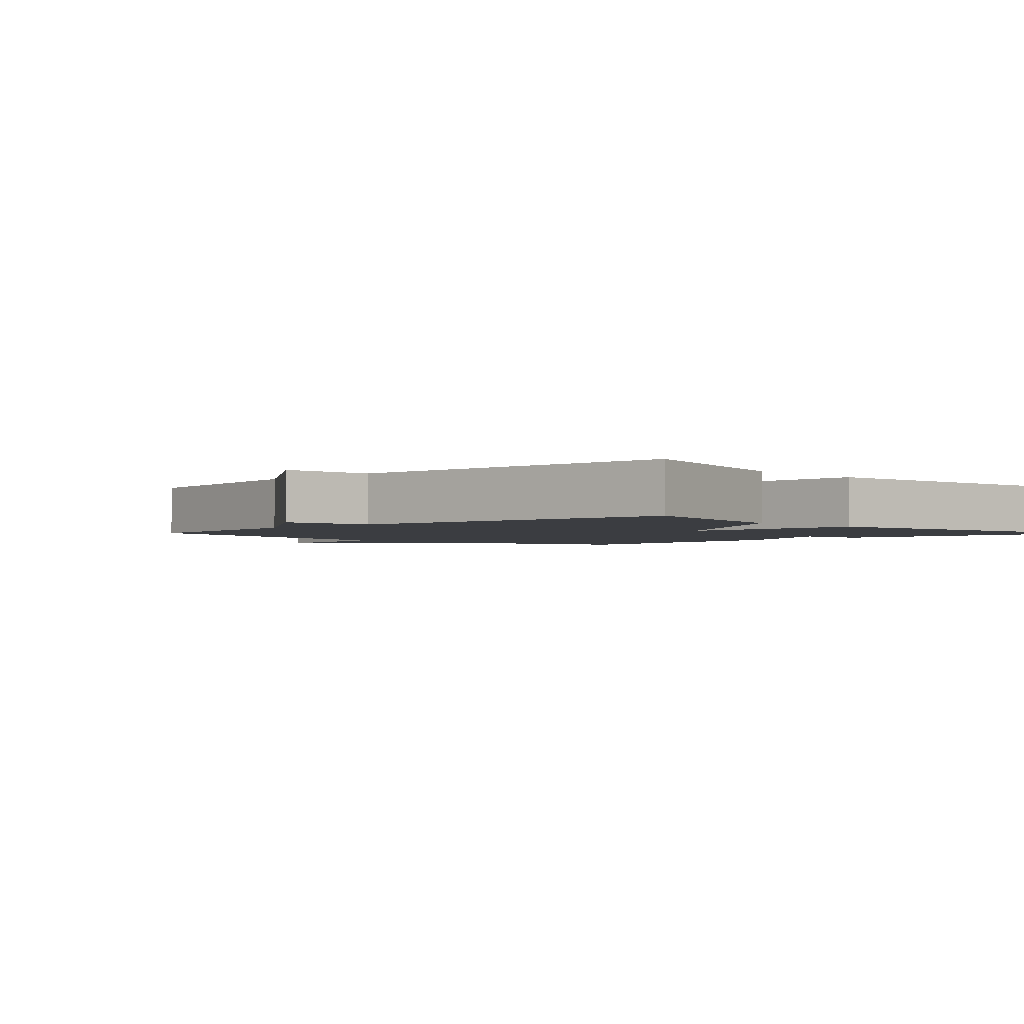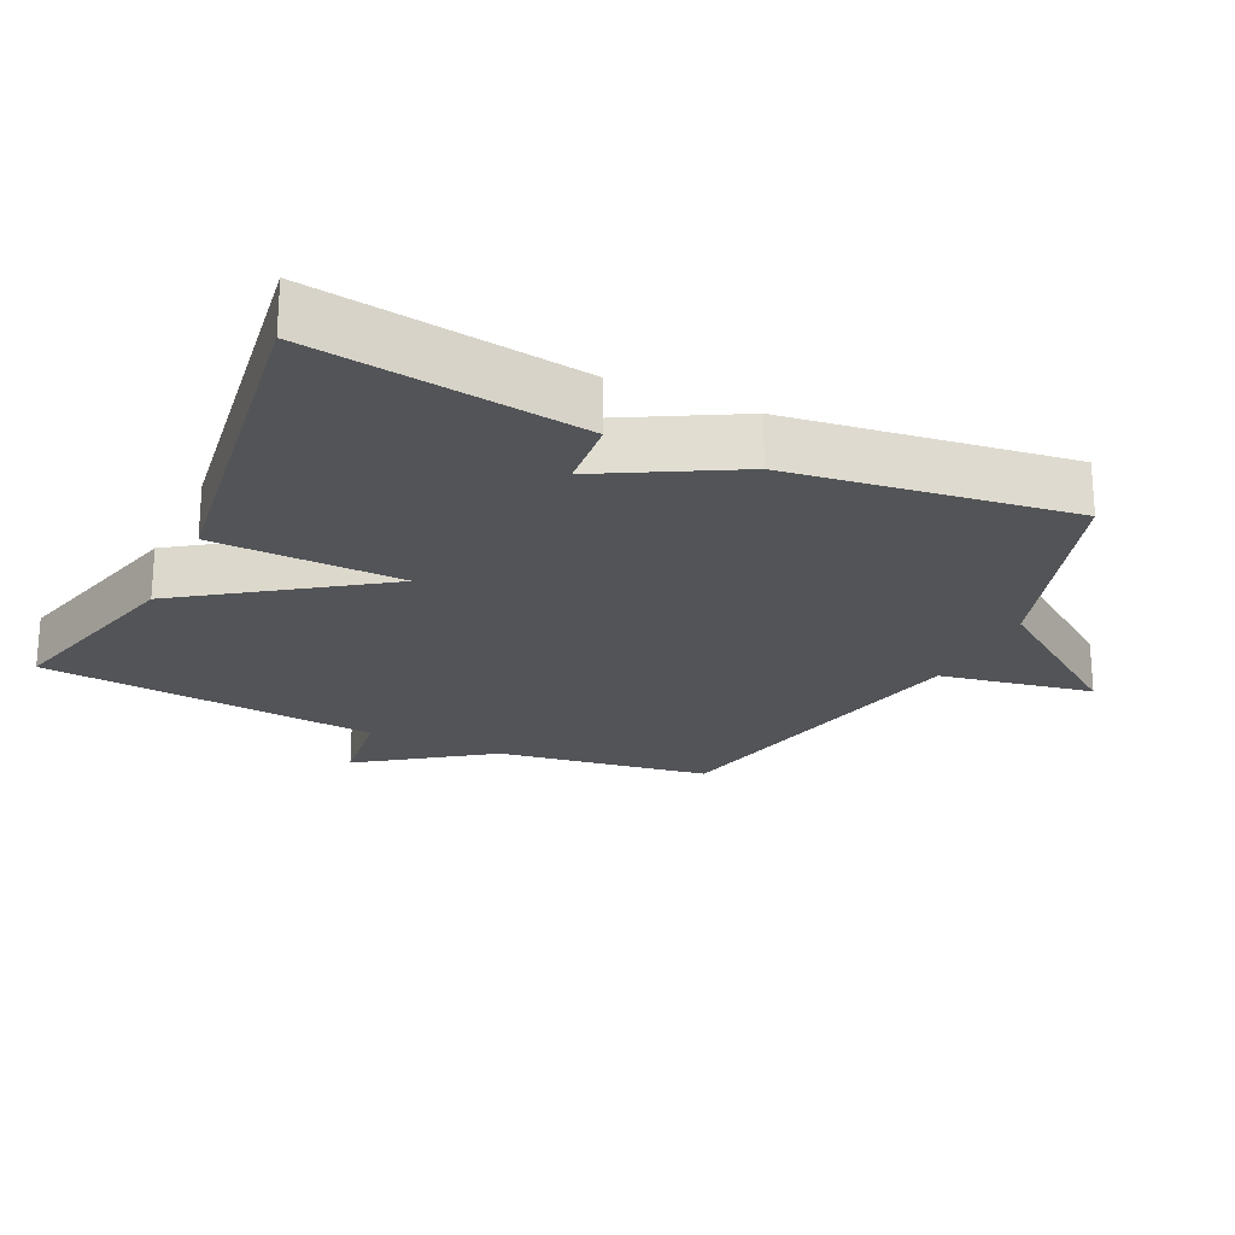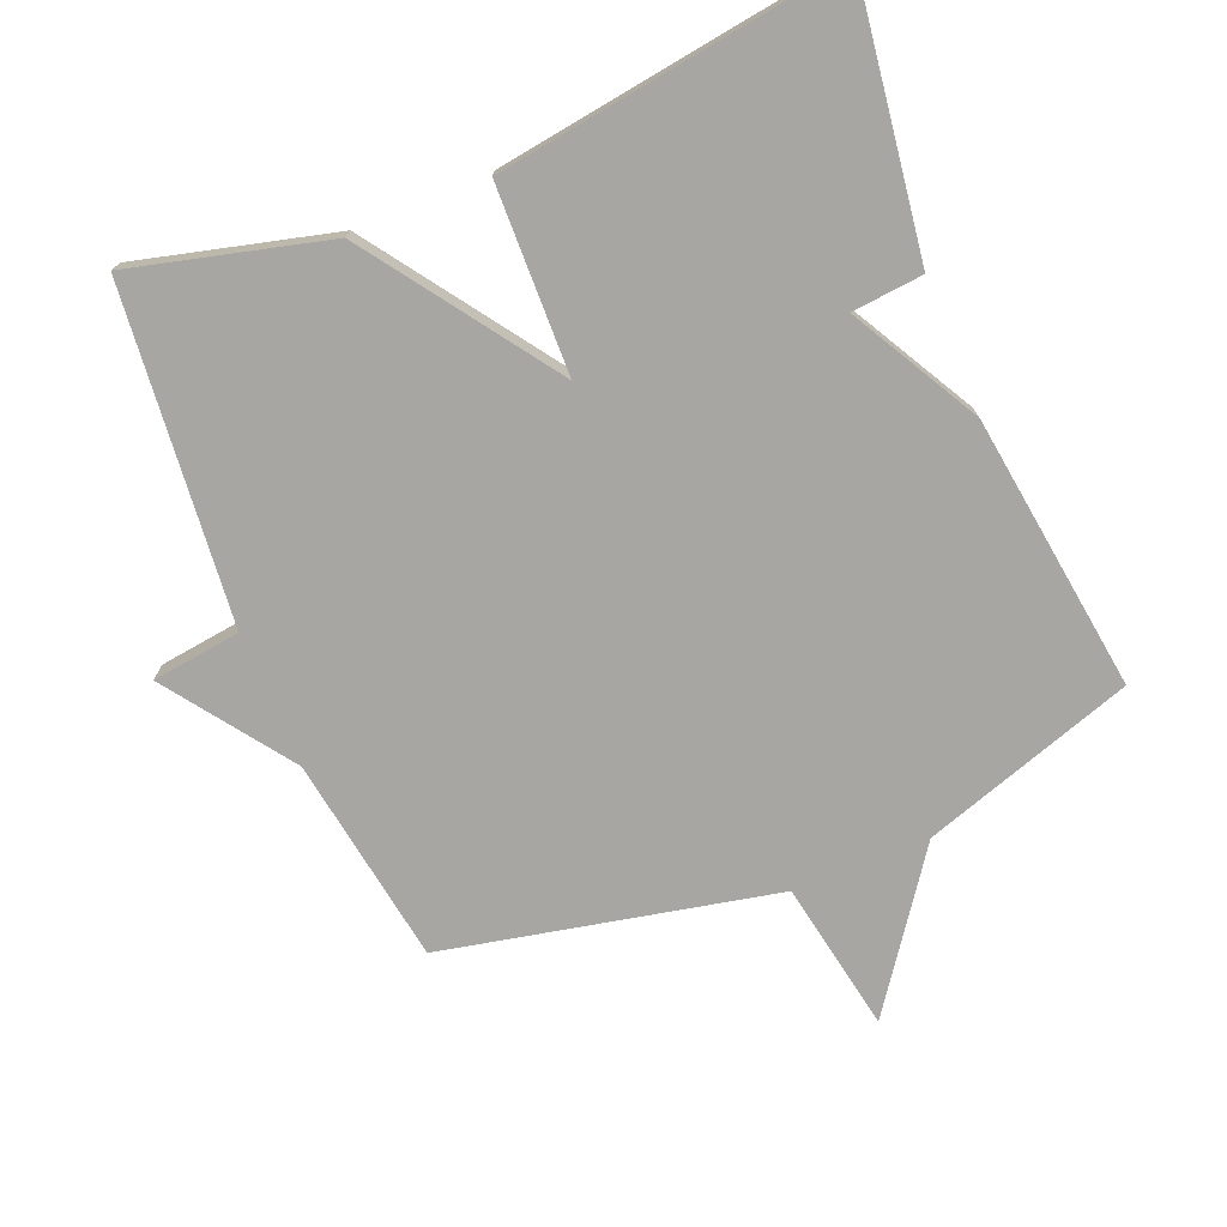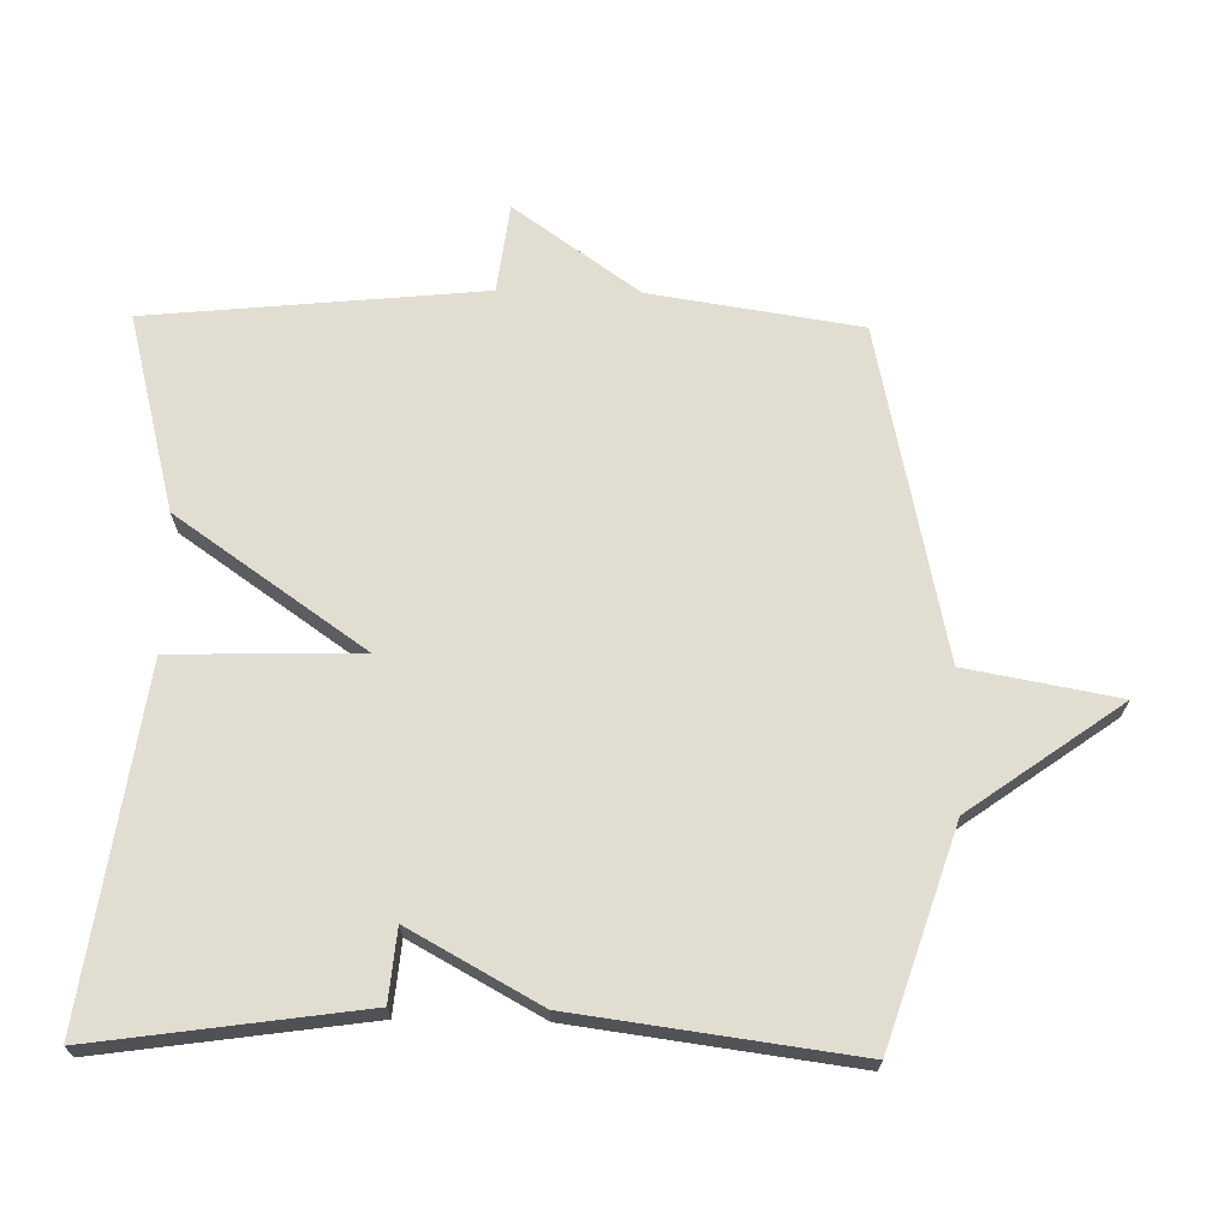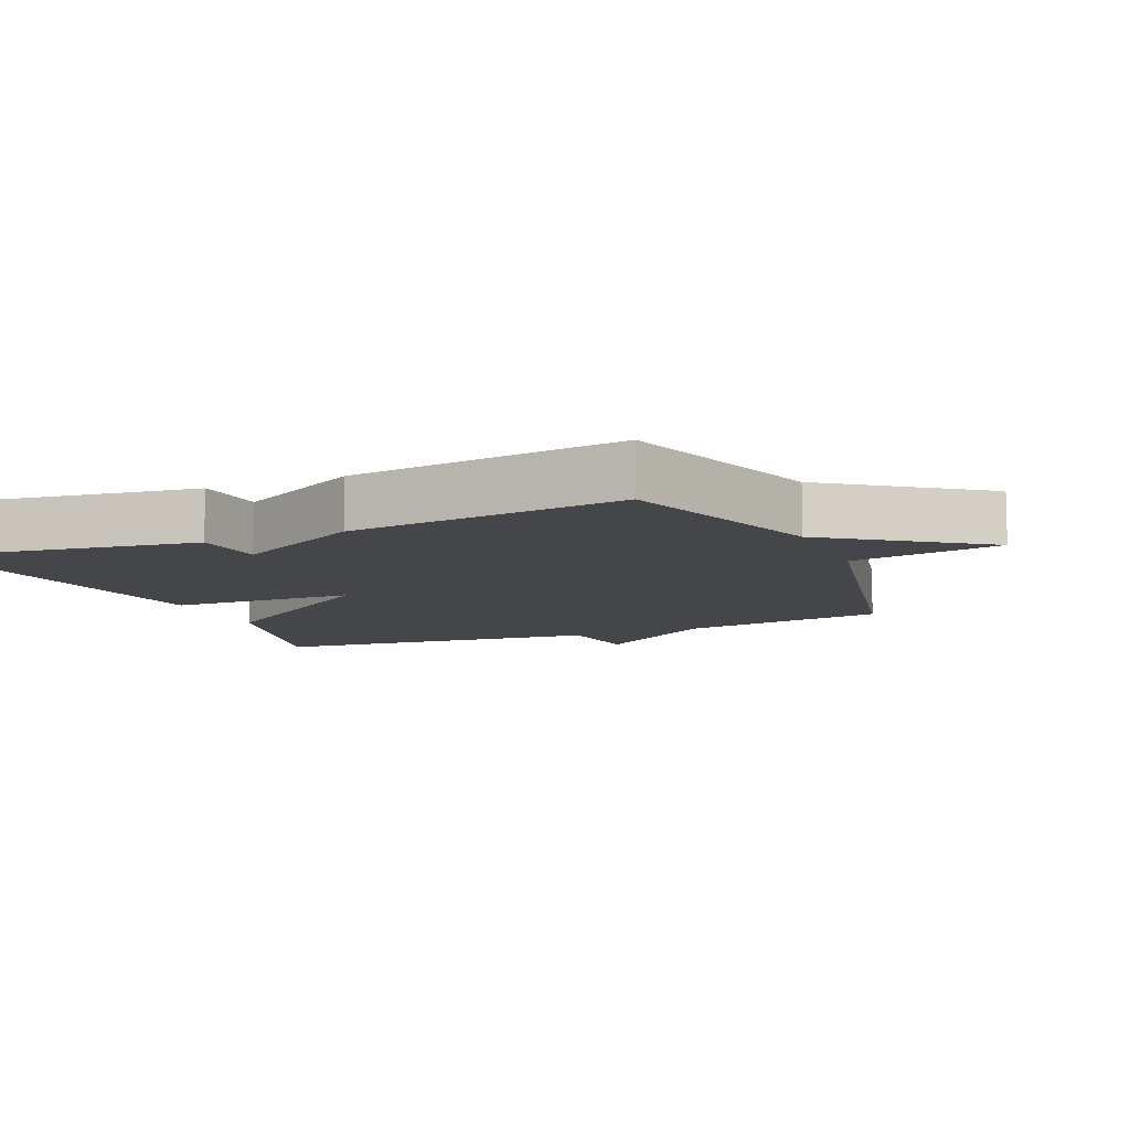
<metadata>
{"format":"obj","ext":"obj","renderer":"f3d","projection":"perspective","resolution":1024,"background":"white","views":[{"elev":-2.3,"azim":134.3,"up":"+Y"},{"elev":-22.8,"azim":-115.4,"up":"+Y"},{"elev":-74.1,"azim":-157.7,"up":"+Y"},{"elev":68.8,"azim":-89.0,"up":"+Y"},{"elev":-9.4,"azim":-67.1,"up":"+Y"}]}
</metadata>
<code>
v 0.5 0.07 -0.5
v 0.211 0.07 -0.426
v 0.018 0.07 -0.151
v 0.011 0.07 -0.426
v -0.5 0.07 -0.5
v -0.445 0.07 -0.108
v -0.34 0.07 -0.098
v -0.445 0.07 0.092
v -0.5 0.07 0.5
v -0.188 0.07 0.603
v -0.029 0.07 0.826
v 0.012 0.07 0.603
v 0.5 0.07 0.5
v 0.548 0.07 0.192
v 0.679 0.07 0.009
v 0.548 0.07 -0.008
v 0.5 0 -0.5
v 0.211 0 -0.426
v 0.018 0 -0.151
v 0.011 0 -0.426
v -0.5 0 -0.5
v -0.445 0 -0.108
v -0.34 0 -0.098
v -0.445 0 0.092
v -0.5 0 0.5
v -0.188 0 0.603
v -0.029 0 0.826
v 0.012 0 0.603
v 0.5 0 0.5
v 0.548 0 0.192
v 0.679 0 0.009
v 0.548 0 -0.008
f 14 15 16
f 1 2 3
f 16 1 3
f 14 16 3
f 13 14 3
f 12 13 3
f 12 3 4
f 11 12 4
f 10 11 4
f 9 10 4
f 8 9 4
f 7 8 4
f 4 5 6 7
f 32 31 30
f 19 18 17
f 19 17 32
f 19 32 30
f 19 30 29
f 19 29 28
f 20 19 28
f 20 28 27
f 20 27 26
f 20 26 25
f 20 25 24
f 20 24 23
f 23 22 21 20
f 1 17 18 2
f 2 18 19 3
f 3 19 20 4
f 4 20 21 5
f 5 21 22 6
f 6 22 23 7
f 7 23 24 8
f 8 24 25 9
f 9 25 26 10
f 10 26 27 11
f 11 27 28 12
f 12 28 29 13
f 13 29 30 14
f 14 30 31 15
f 15 31 32 16
f 16 32 17 1

</code>
